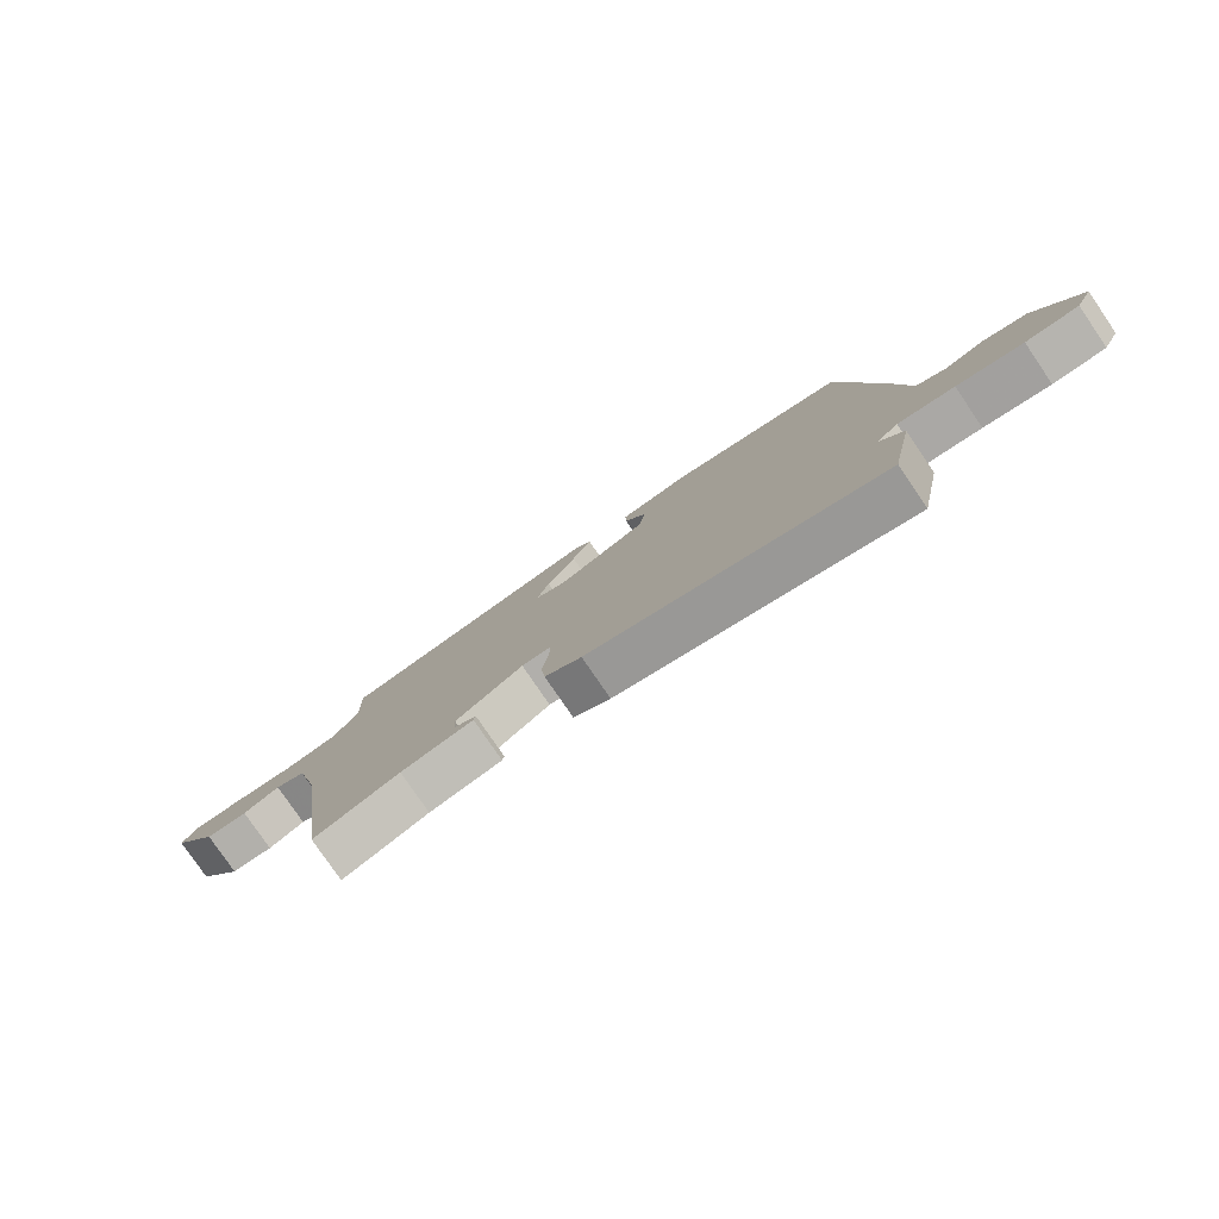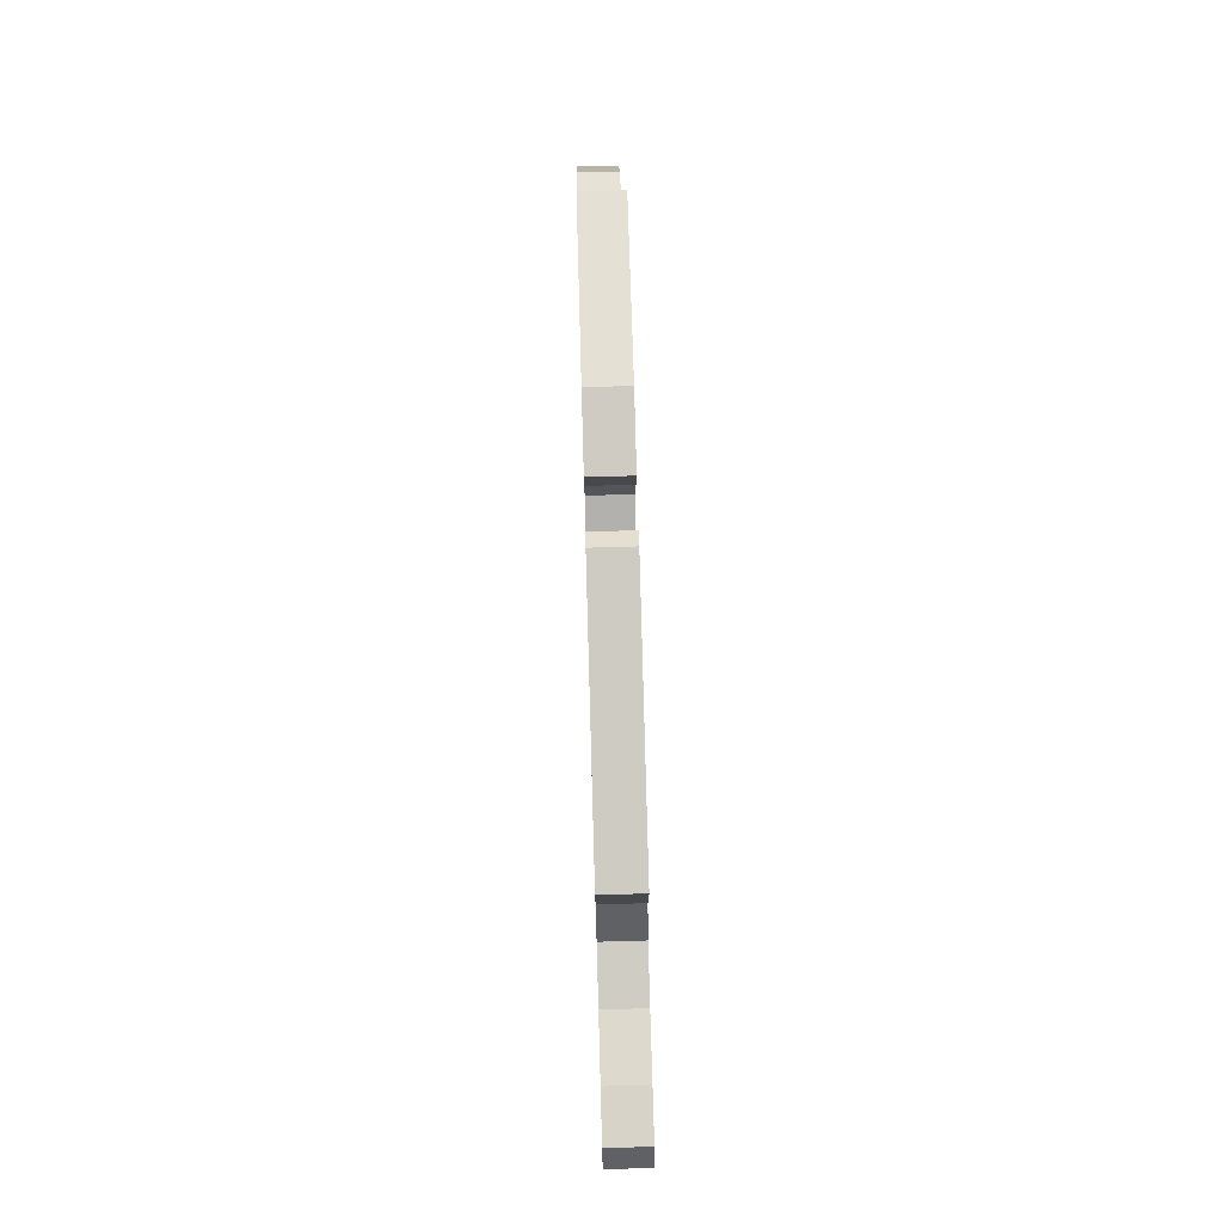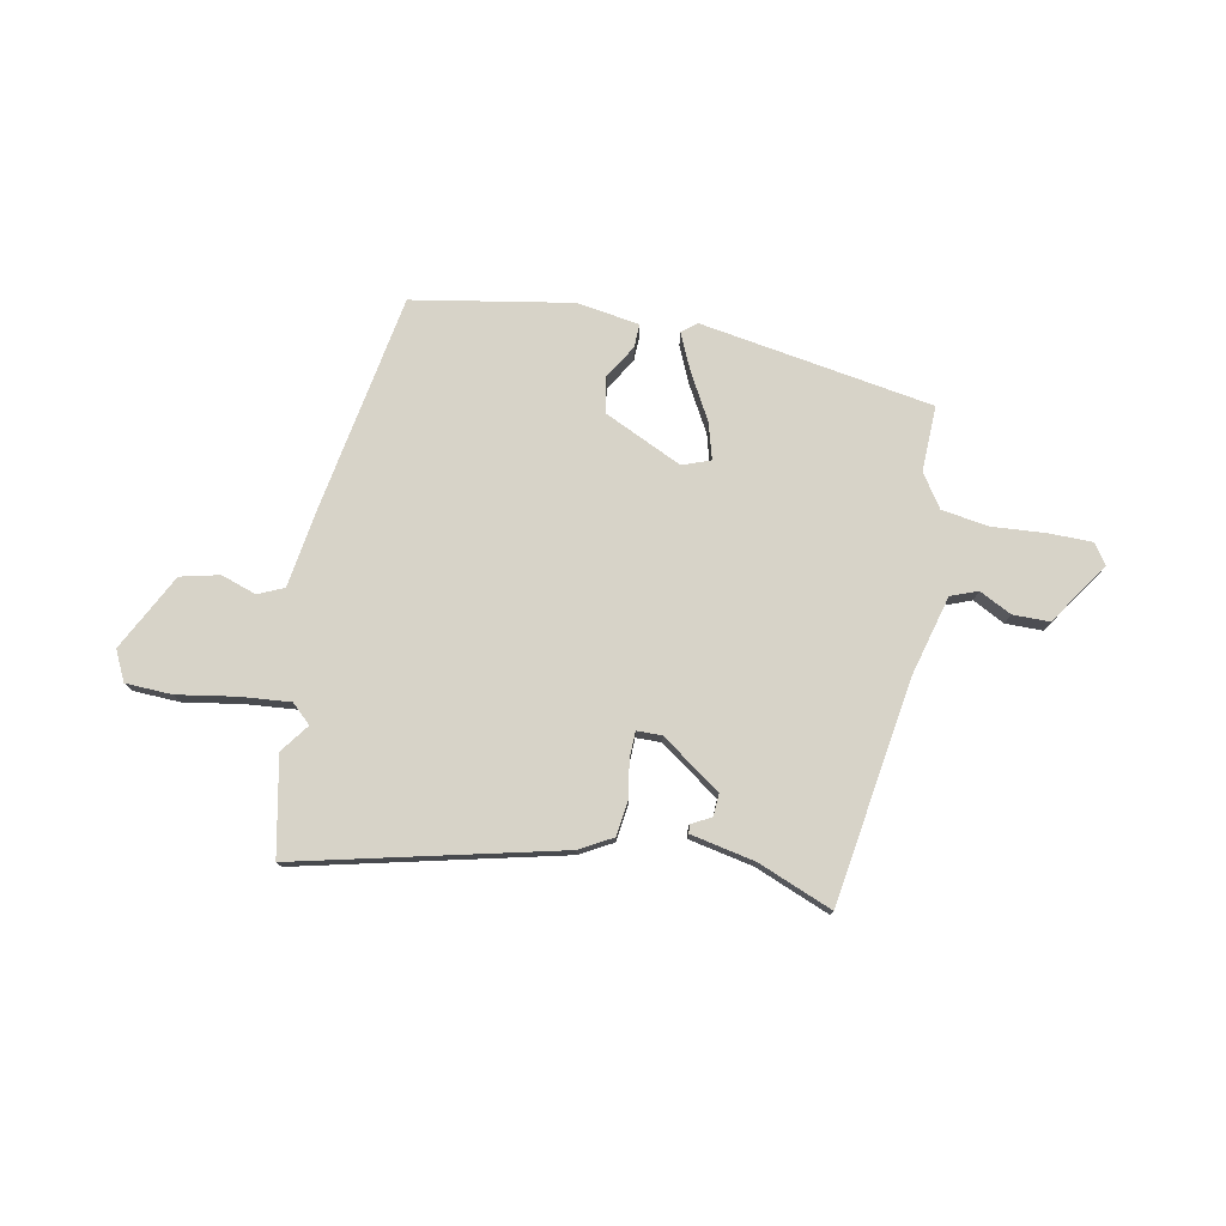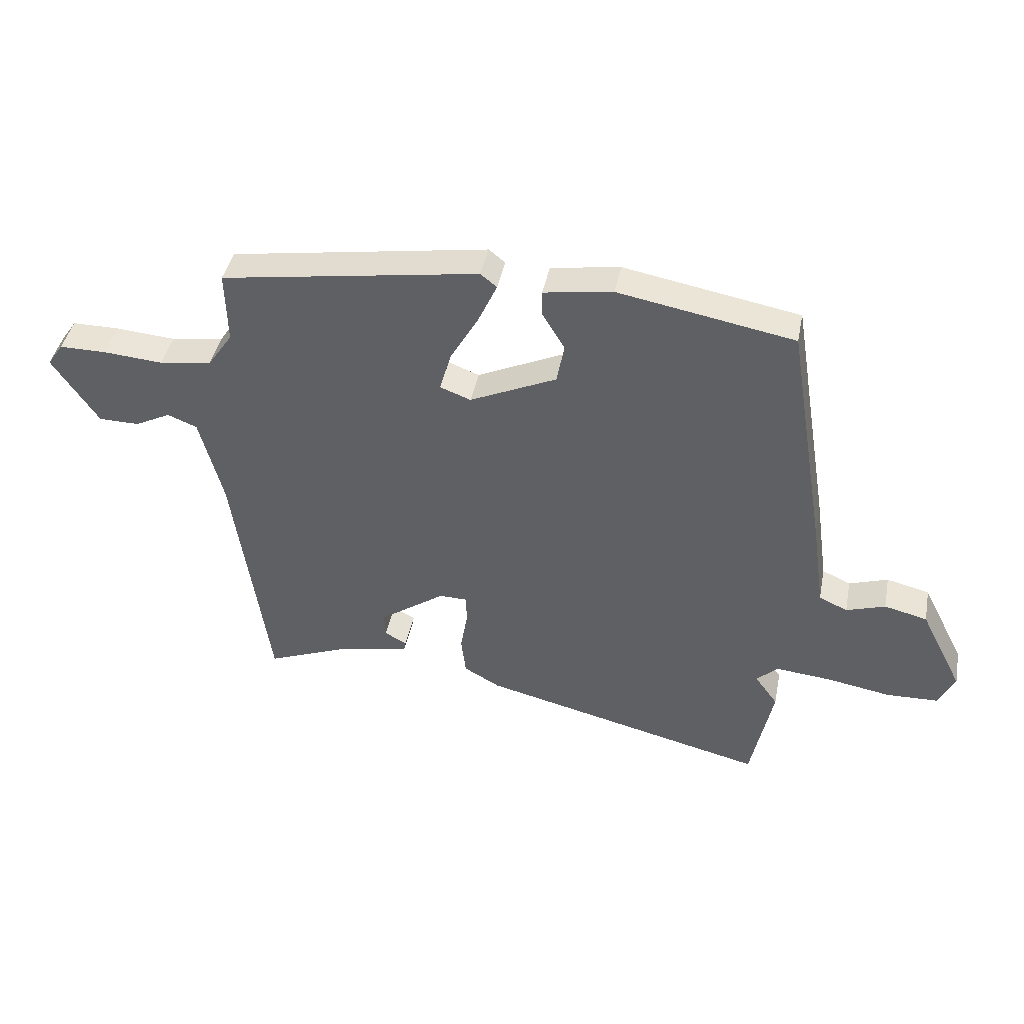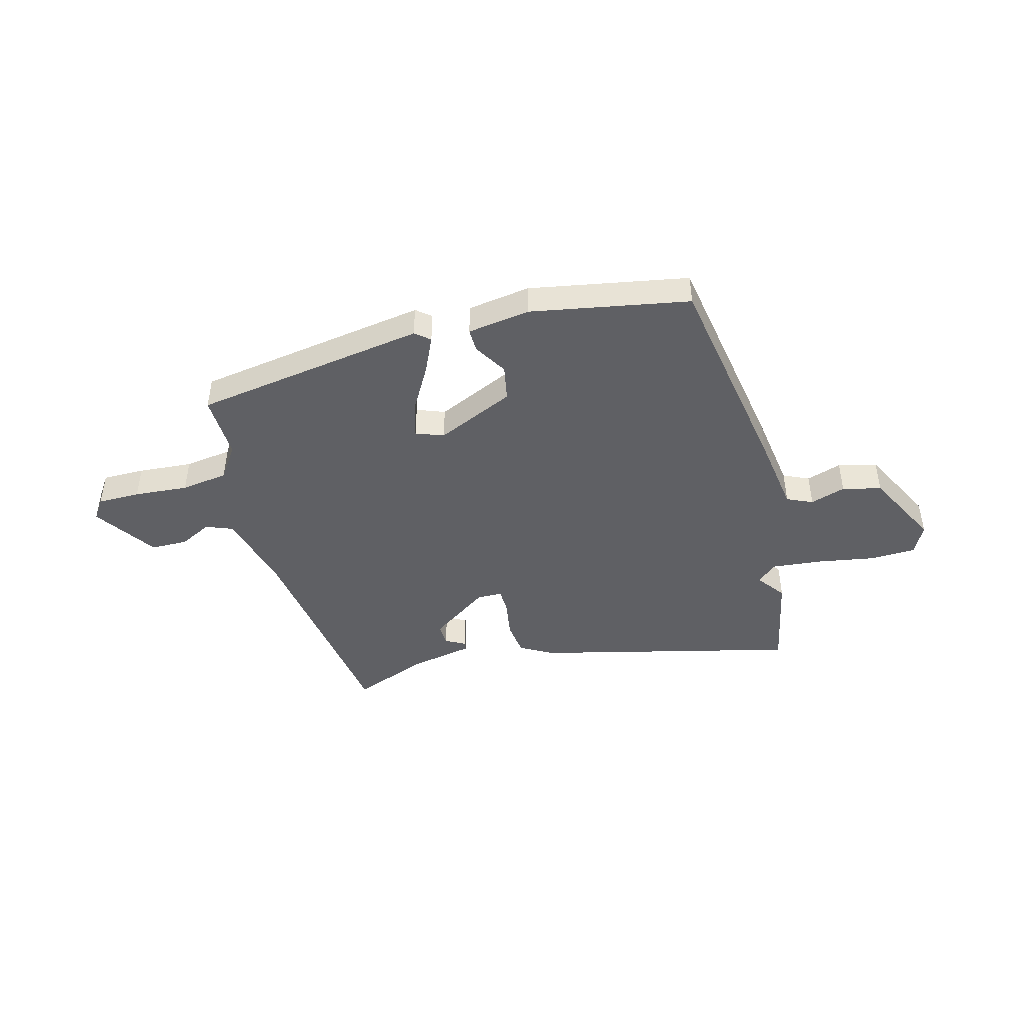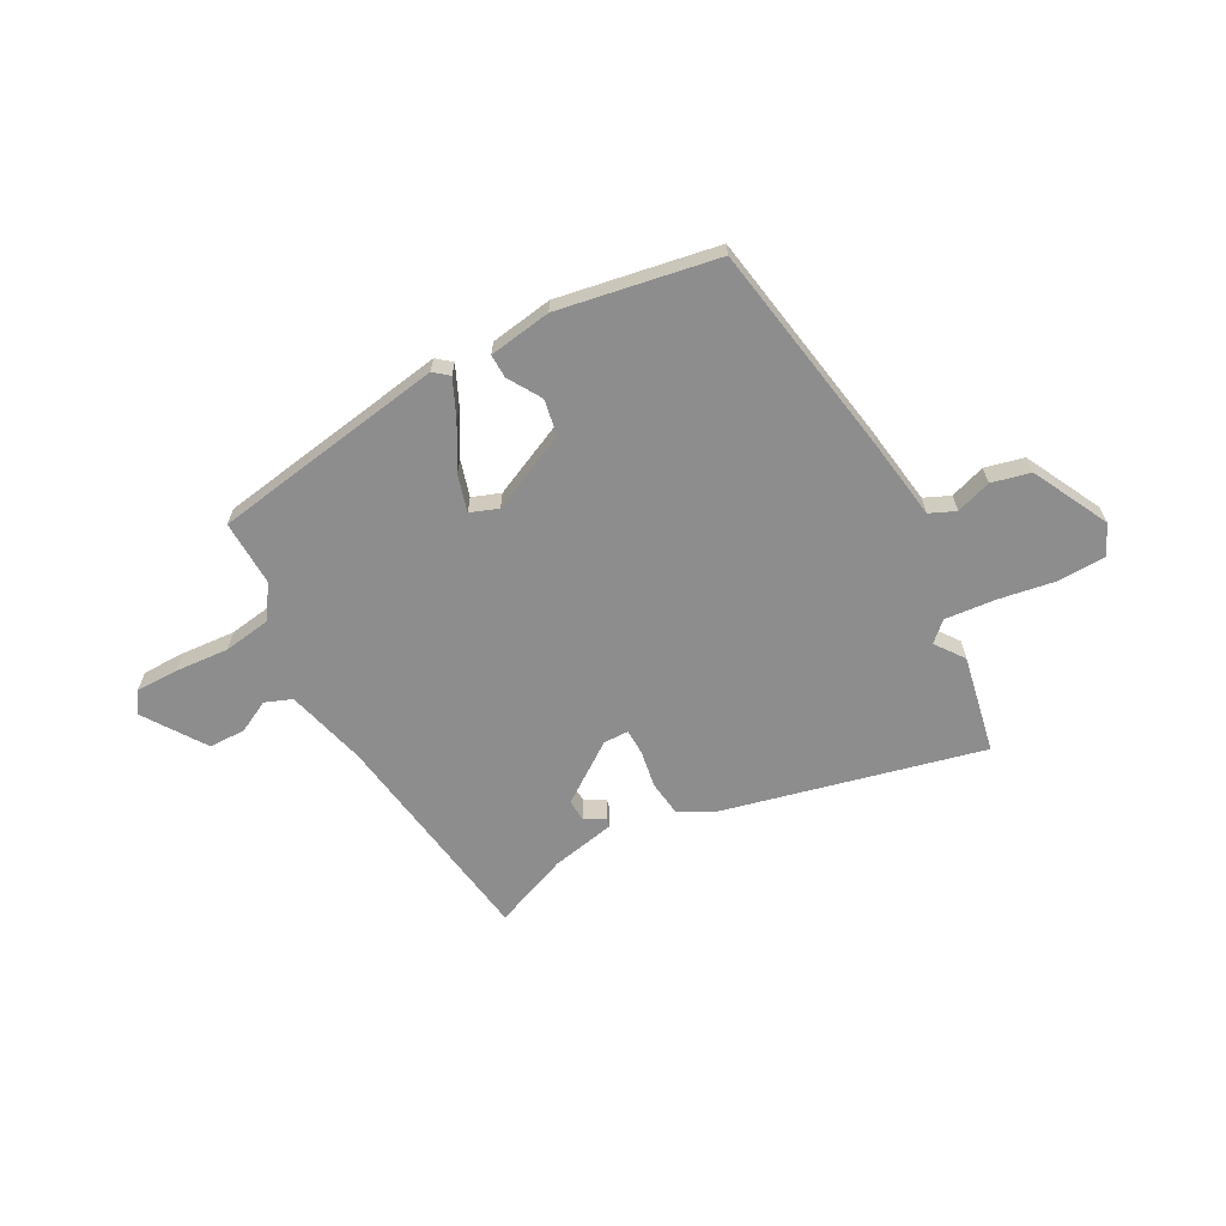
<metadata>
{"format":"obj","ext":"obj","renderer":"f3d","projection":"perspective","resolution":1024,"background":"white","views":[{"elev":-79.1,"azim":34.3,"up":"+Z"},{"elev":76.4,"azim":-91.6,"up":"+Z"},{"elev":76.8,"azim":-168.6,"up":"+Y"},{"elev":42.2,"azim":11.1,"up":"+Z"},{"elev":-44.6,"azim":15.0,"up":"+Y"},{"elev":-64.6,"azim":28.6,"up":"+Y"}]}
</metadata>
<code>
v -0.467 0.07 -0.507
v -0.528 0.07 -0.082
v -0.568 0.07 0.072
v -0.619 0.07 0.092
v -0.68 0.07 0.061
v -0.75 0.07 0.062
v -0.829 0.07 0.18
v -0.802 0.07 0.219
v -0.721 0.07 0.219
v -0.618 0.07 0.211
v -0.528 0.07 0.224
v -0.485 0.07 0.287
v -0.488 0.07 0.412
v -0.043 0.07 0.482
v -0.015 0.07 0.459
v -0.047 0.07 0.389
v -0.096 0.07 0.303
v -0.116 0.07 0.234
v -0.063 0.07 0.214
v 0.086 0.07 0.282
v 0.099 0.07 0.351
v 0.061 0.07 0.414
v 0.06 0.07 0.459
v 0.179 0.07 0.477
v 0.481 0.07 0.422
v 0.549 0.07 0.012
v 0.571 0.07 -0.142
v 0.62 0.07 -0.164
v 0.687 0.07 -0.142
v 0.761 0.07 -0.16
v 0.835 0.07 -0.306
v 0.807 0.07 -0.363
v 0.718 0.07 -0.366
v 0.607 0.07 -0.347
v 0.512 0.07 -0.338
v 0.475 0.07 -0.372
v 0.515 0.07 -0.427
v 0.477 0.07 -0.613
v -0.019 0.07 -0.492
v -0.081 0.07 -0.457
v -0.089 0.07 -0.39
v -0.077 0.07 -0.319
v -0.078 0.07 -0.27
v -0.126 0.07 -0.269
v -0.239 0.07 -0.348
v -0.237 0.07 -0.39
v -0.199 0.07 -0.411
v -0.202 0.07 -0.427
v -0.324 0.07 -0.451
v -0.467 0 -0.507
v -0.528 0 -0.082
v -0.568 0 0.072
v -0.619 0 0.092
v -0.68 0 0.061
v -0.75 0 0.062
v -0.829 0 0.18
v -0.802 0 0.219
v -0.721 0 0.219
v -0.618 0 0.211
v -0.528 0 0.224
v -0.485 0 0.287
v -0.488 0 0.412
v -0.043 0 0.482
v -0.015 0 0.459
v -0.047 0 0.389
v -0.096 0 0.303
v -0.116 0 0.234
v -0.063 0 0.214
v 0.086 0 0.282
v 0.099 0 0.351
v 0.061 0 0.414
v 0.06 0 0.459
v 0.179 0 0.477
v 0.481 0 0.422
v 0.549 0 0.012
v 0.571 0 -0.142
v 0.62 0 -0.164
v 0.687 0 -0.142
v 0.761 0 -0.16
v 0.835 0 -0.306
v 0.807 0 -0.363
v 0.718 0 -0.366
v 0.607 0 -0.347
v 0.512 0 -0.338
v 0.475 0 -0.372
v 0.515 0 -0.427
v 0.477 0 -0.613
v -0.019 0 -0.492
v -0.081 0 -0.457
v -0.089 0 -0.39
v -0.077 0 -0.319
v -0.078 0 -0.27
v -0.126 0 -0.269
v -0.239 0 -0.348
v -0.237 0 -0.39
v -0.199 0 -0.411
v -0.202 0 -0.427
v -0.324 0 -0.451
f 46 47 48 49
f 49 1 2
f 46 49 2
f 45 46 2
f 44 45 2 3
f 43 44 3
f 40 41 42
f 39 40 42
f 38 39 42
f 37 38 42
f 36 37 42
f 35 36 42 43
f 34 35 43 3
f 32 33 34
f 31 32 34
f 30 31 34
f 29 30 34
f 28 29 34
f 34 3 4
f 28 34 4
f 27 28 4
f 25 26 27
f 24 25 27
f 23 24 27
f 22 23 27
f 21 22 27
f 20 21 27
f 19 20 27
f 18 19 27 4
f 15 16 17
f 14 15 17
f 13 14 17
f 12 13 17
f 11 12 17 18
f 10 11 18 4
f 8 9 10
f 7 8 10
f 6 7 10
f 5 6 10
f 4 5 10
f 98 97 96 95
f 51 50 98
f 51 98 95
f 51 95 94
f 52 51 94 93
f 52 93 92
f 91 90 89
f 91 89 88
f 91 88 87
f 91 87 86
f 91 86 85
f 92 91 85 84
f 52 92 84 83
f 83 82 81
f 83 81 80
f 83 80 79
f 83 79 78
f 83 78 77
f 53 52 83
f 53 83 77
f 53 77 76
f 76 75 74
f 76 74 73
f 76 73 72
f 76 72 71
f 76 71 70
f 76 70 69
f 76 69 68
f 53 76 68 67
f 66 65 64
f 66 64 63
f 66 63 62
f 66 62 61
f 67 66 61 60
f 53 67 60 59
f 59 58 57
f 59 57 56
f 59 56 55
f 59 55 54
f 59 54 53
f 1 50 51 2
f 2 51 52 3
f 3 52 53 4
f 4 53 54 5
f 5 54 55 6
f 6 55 56 7
f 7 56 57 8
f 8 57 58 9
f 9 58 59 10
f 10 59 60 11
f 11 60 61 12
f 12 61 62 13
f 13 62 63 14
f 14 63 64 15
f 15 64 65 16
f 16 65 66 17
f 17 66 67 18
f 18 67 68 19
f 19 68 69 20
f 20 69 70 21
f 21 70 71 22
f 22 71 72 23
f 23 72 73 24
f 24 73 74 25
f 25 74 75 26
f 26 75 76 27
f 27 76 77 28
f 28 77 78 29
f 29 78 79 30
f 30 79 80 31
f 31 80 81 32
f 32 81 82 33
f 33 82 83 34
f 34 83 84 35
f 35 84 85 36
f 36 85 86 37
f 37 86 87 38
f 38 87 88 39
f 39 88 89 40
f 40 89 90 41
f 41 90 91 42
f 42 91 92 43
f 43 92 93 44
f 44 93 94 45
f 45 94 95 46
f 46 95 96 47
f 47 96 97 48
f 48 97 98 49
f 49 98 50 1

</code>
